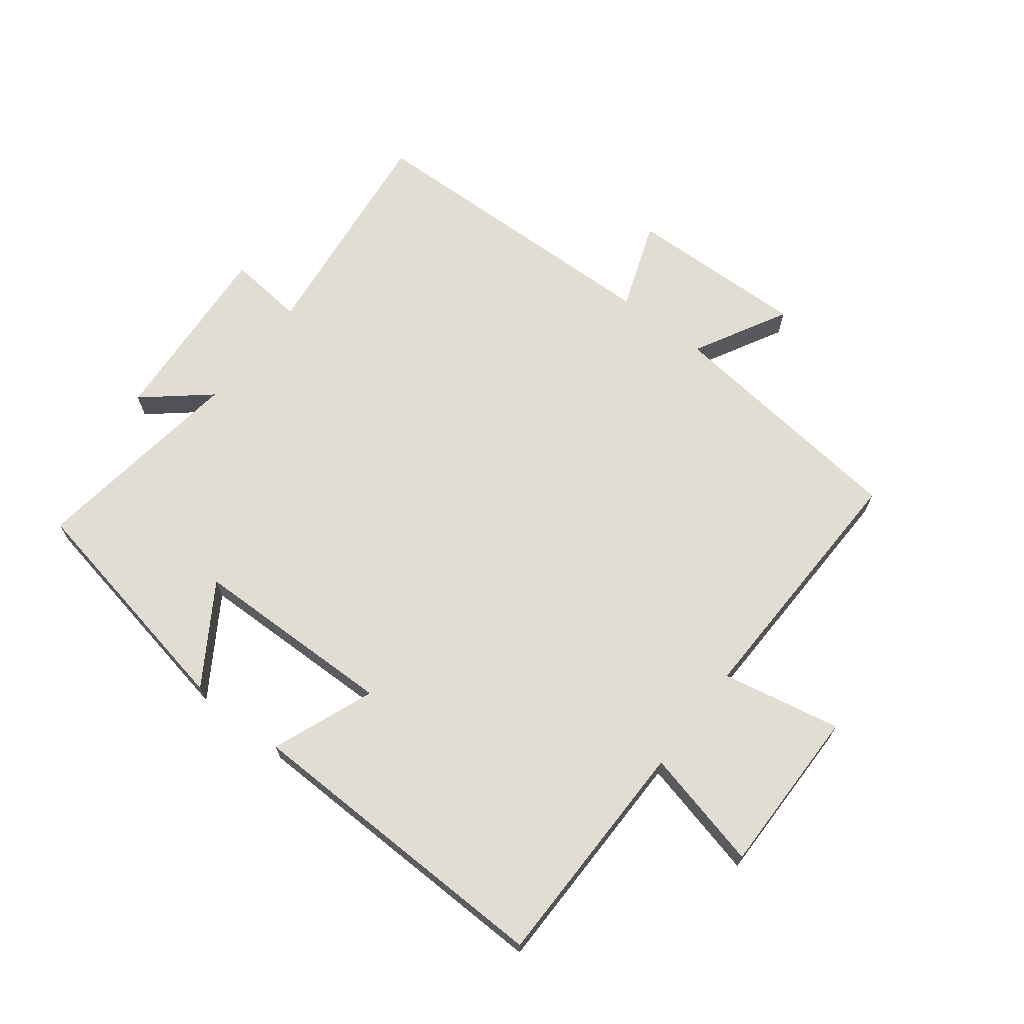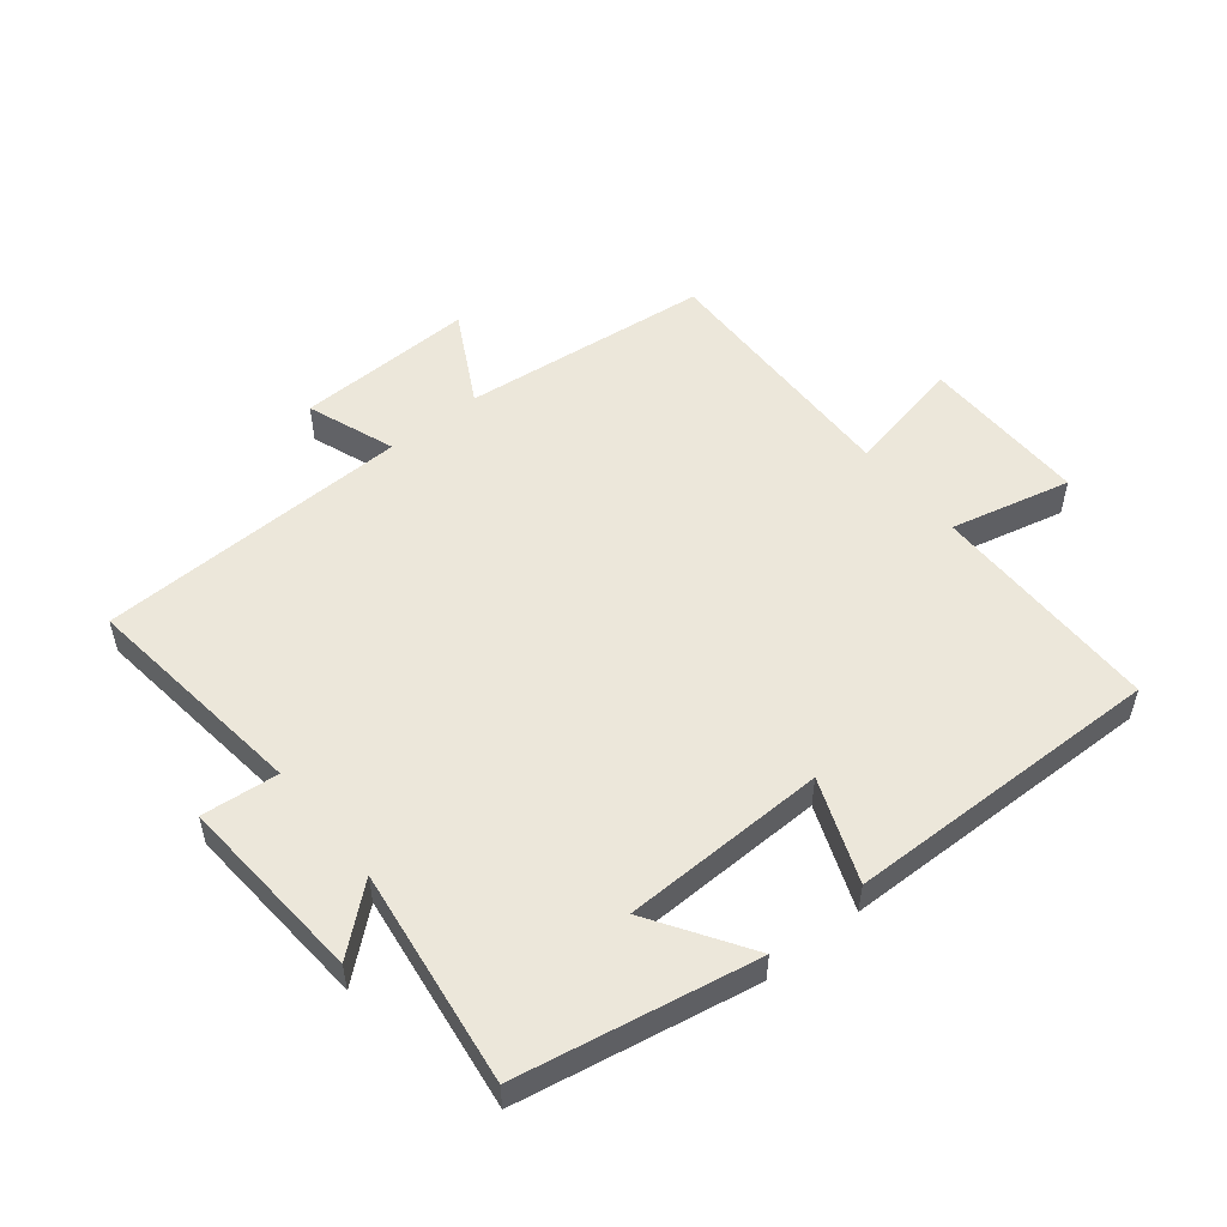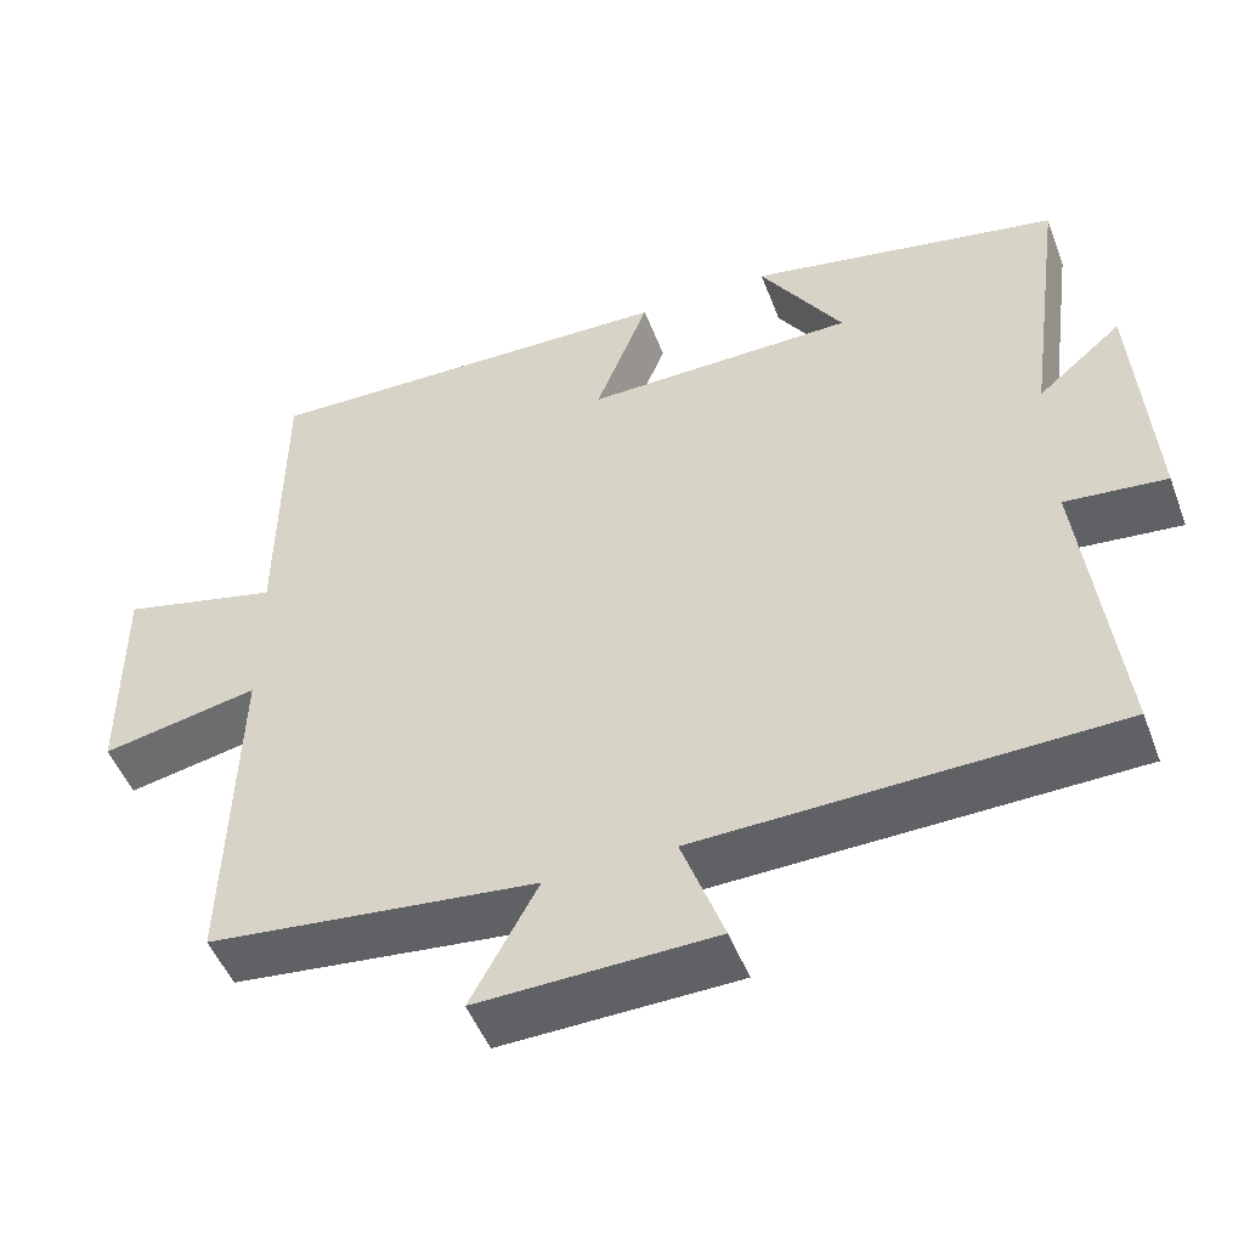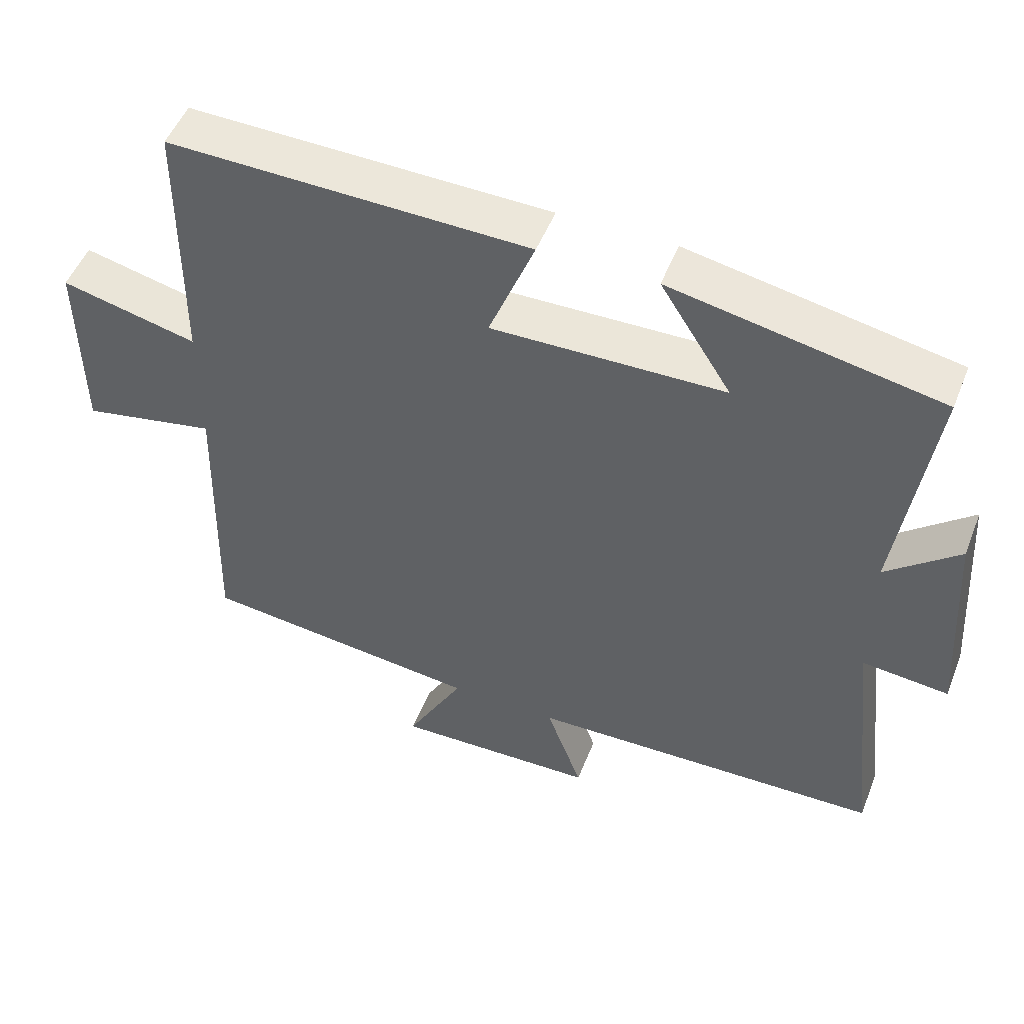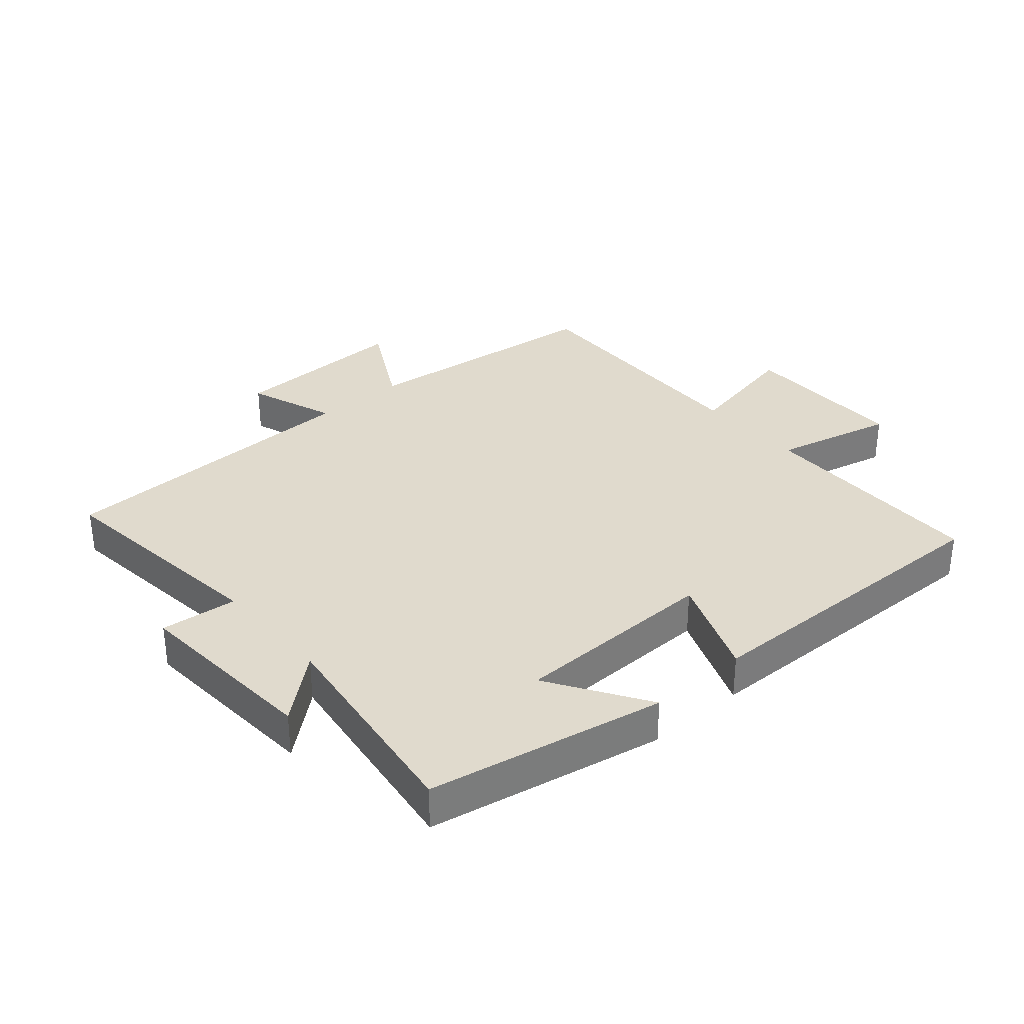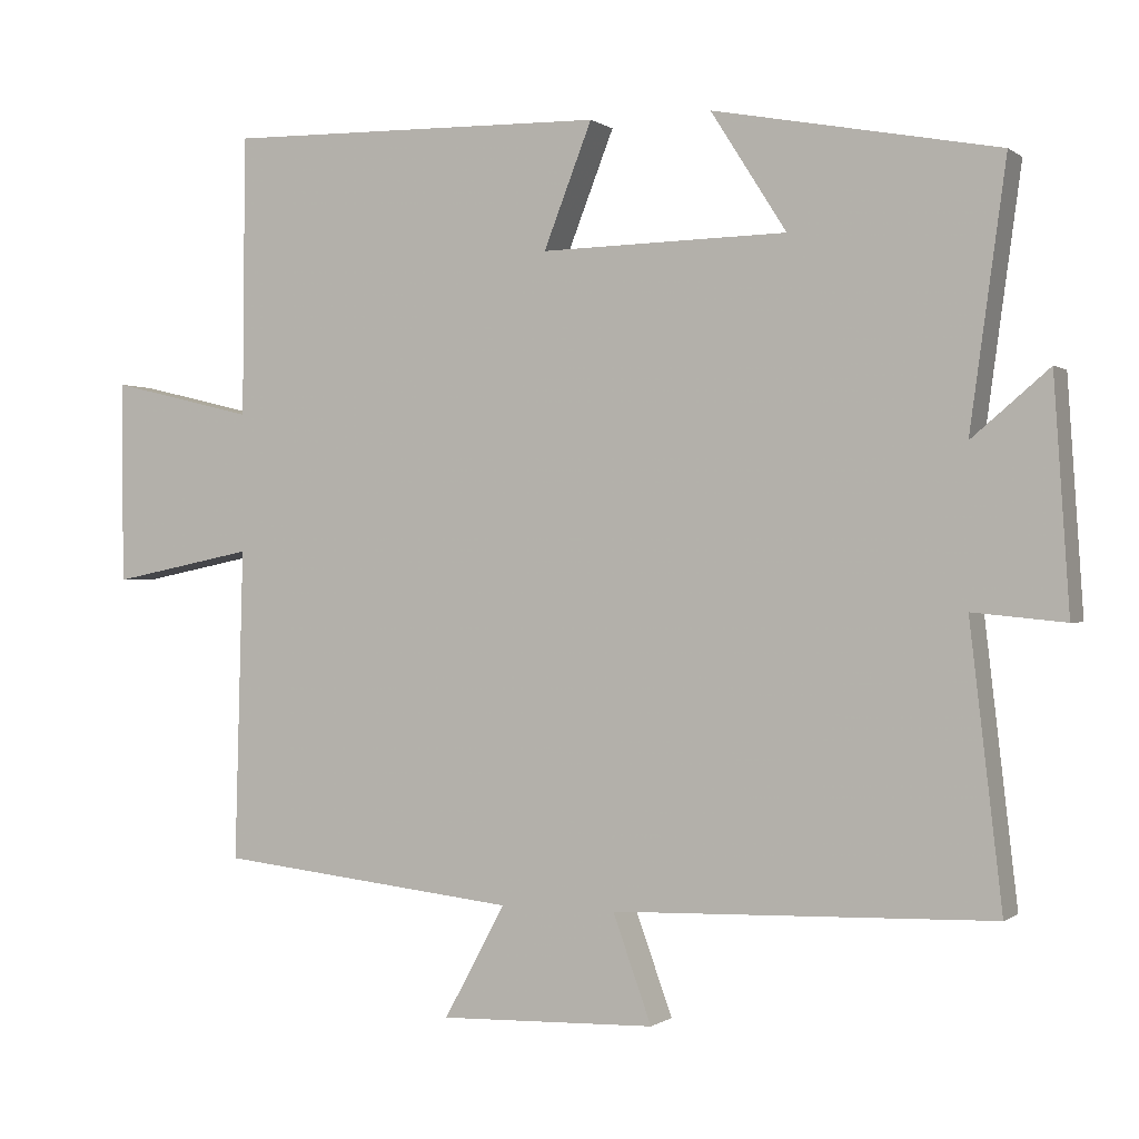
<metadata>
{"format":"obj","ext":"obj","renderer":"f3d","projection":"perspective","resolution":1024,"background":"white","views":[{"elev":68.3,"azim":37.6,"up":"+Y"},{"elev":52.7,"azim":-39.1,"up":"+Y"},{"elev":-49.4,"azim":-159.5,"up":"+Z"},{"elev":50.7,"azim":-158.7,"up":"+Z"},{"elev":33.1,"azim":-40.9,"up":"+Y"},{"elev":-0.3,"azim":-156.0,"up":"+Z"}]}
</metadata>
<code>
v -0.542 0.07 -0.486
v -0.5 0.07 -0.121
v -0.622 0.07 -0.133
v -0.602 0.07 0.169
v -0.5 0.07 0.083
v -0.548 0.07 0.428
v -0.172 0.07 0.5
v -0.272 0.07 0.343
v 0.054 0.07 0.337
v -0.01 0.07 0.5
v 0.497 0.07 0.511
v 0.5 0.07 0.14
v 0.692 0.07 0.186
v 0.69 0.07 -0.082
v 0.5 0.07 -0.044
v 0.511 0.07 -0.456
v 0.113 0.07 -0.5
v 0.194 0.07 -0.649
v -0.092 0.07 -0.641
v -0.041 0.07 -0.5
v -0.542 0 -0.486
v -0.5 0 -0.121
v -0.622 0 -0.133
v -0.602 0 0.169
v -0.5 0 0.083
v -0.548 0 0.428
v -0.172 0 0.5
v -0.272 0 0.343
v 0.054 0 0.337
v -0.01 0 0.5
v 0.497 0 0.511
v 0.5 0 0.14
v 0.692 0 0.186
v 0.69 0 -0.082
v 0.5 0 -0.044
v 0.511 0 -0.456
v 0.113 0 -0.5
v 0.194 0 -0.649
v -0.092 0 -0.641
v -0.041 0 -0.5
f 17 18 19 20
f 20 1 2
f 17 20 2
f 16 17 2
f 15 16 2
f 12 13 14 15
f 11 12 15
f 10 11 15
f 9 10 15
f 8 9 15 2
f 5 6 7 8
f 5 8 2 3
f 3 4 5
f 40 39 38 37
f 22 21 40
f 22 40 37
f 22 37 36
f 22 36 35
f 35 34 33 32
f 35 32 31
f 35 31 30
f 35 30 29
f 22 35 29 28
f 28 27 26 25
f 23 22 28 25
f 25 24 23
f 1 21 22 2
f 2 22 23 3
f 3 23 24 4
f 4 24 25 5
f 5 25 26 6
f 6 26 27 7
f 7 27 28 8
f 8 28 29 9
f 9 29 30 10
f 10 30 31 11
f 11 31 32 12
f 12 32 33 13
f 13 33 34 14
f 14 34 35 15
f 15 35 36 16
f 16 36 37 17
f 17 37 38 18
f 18 38 39 19
f 19 39 40 20
f 20 40 21 1

</code>
